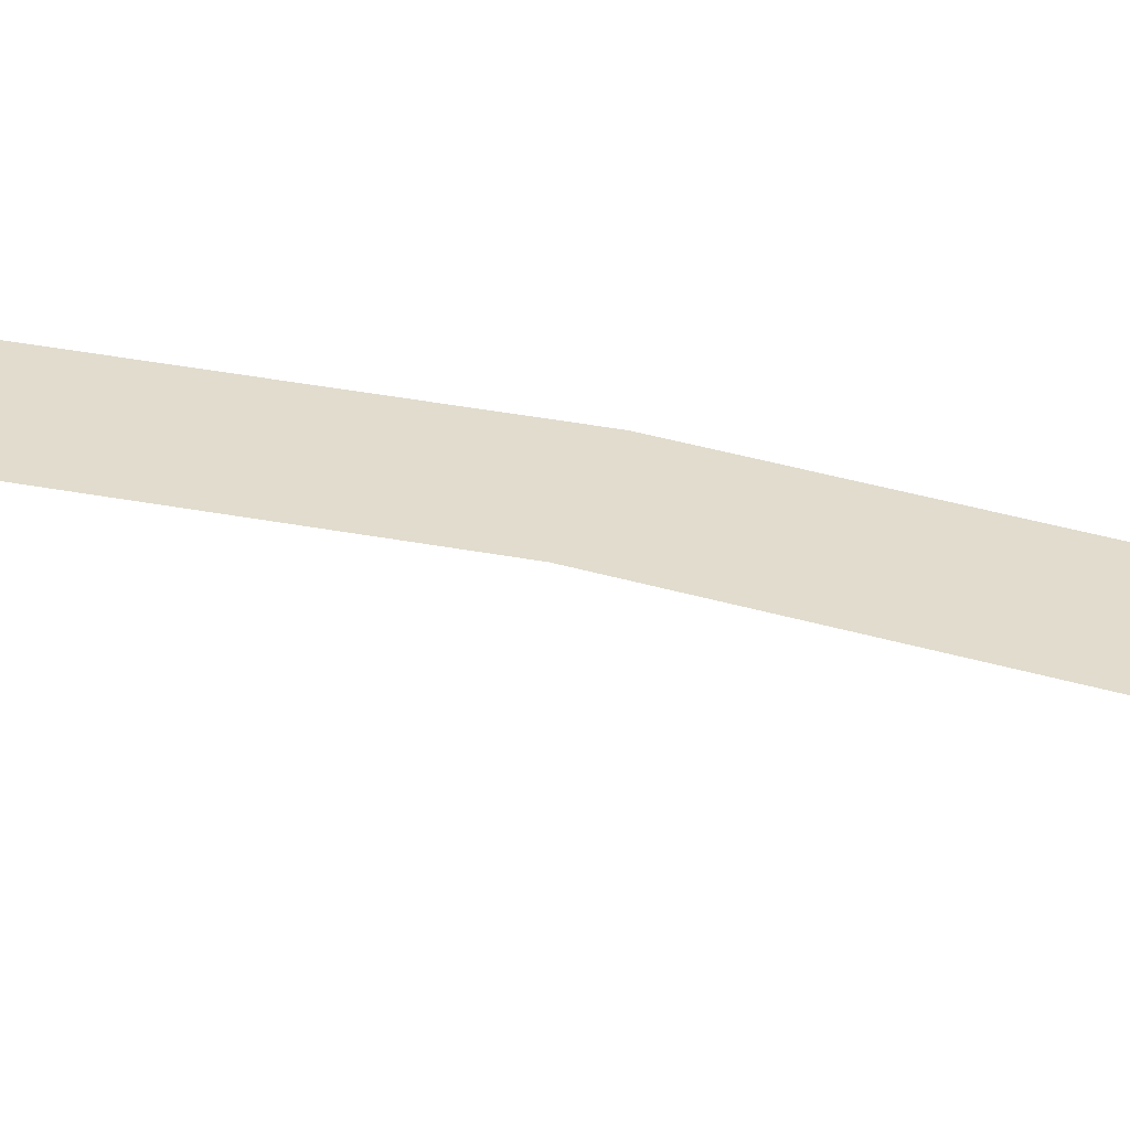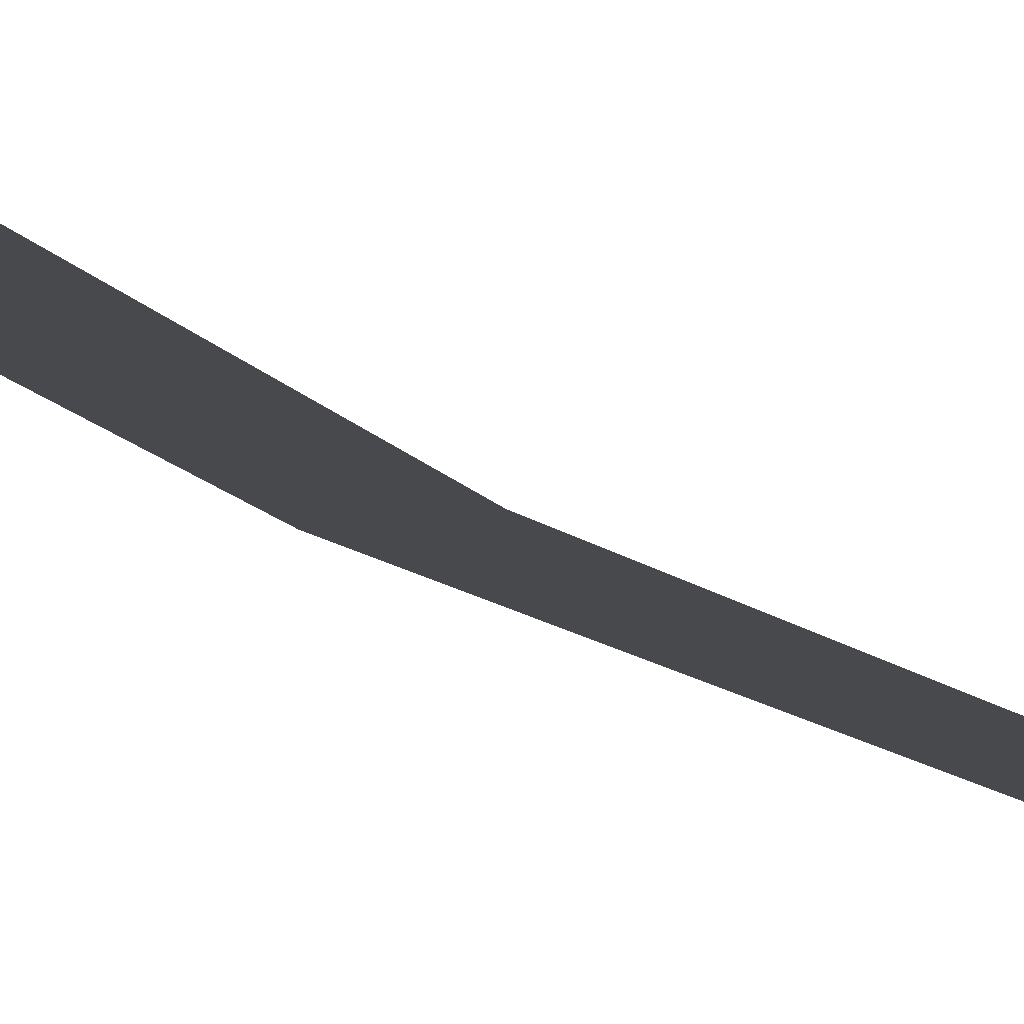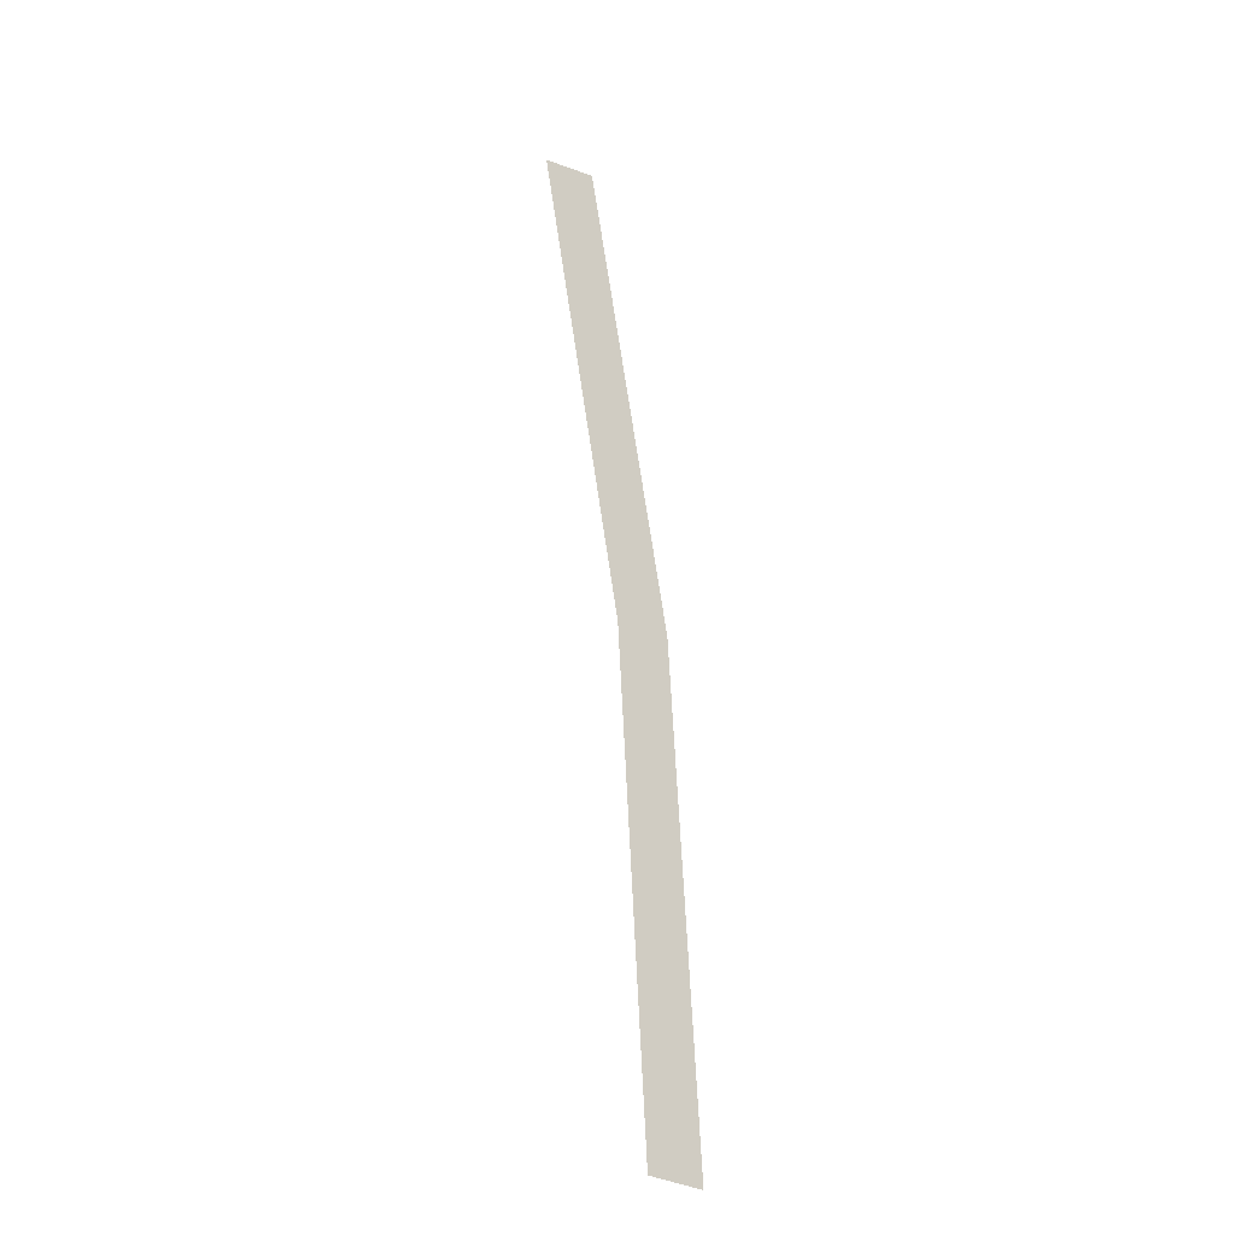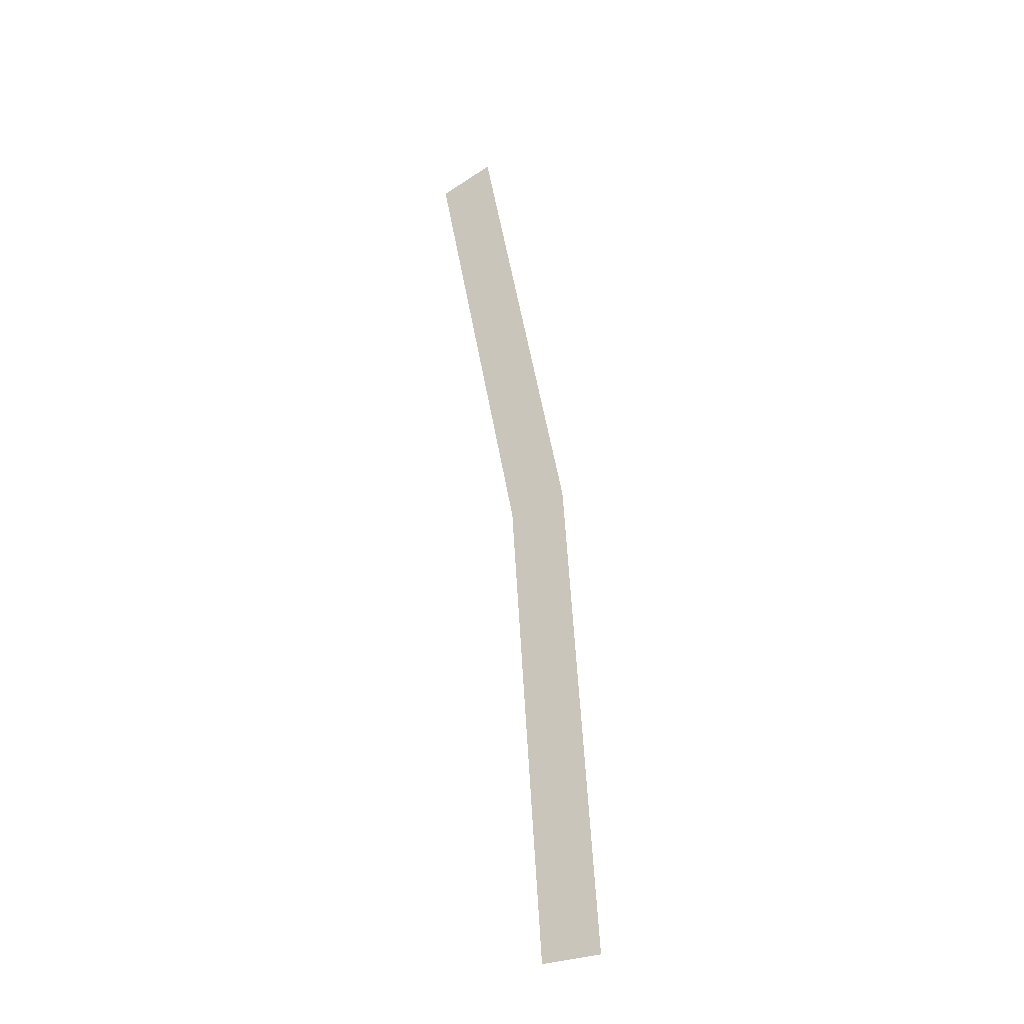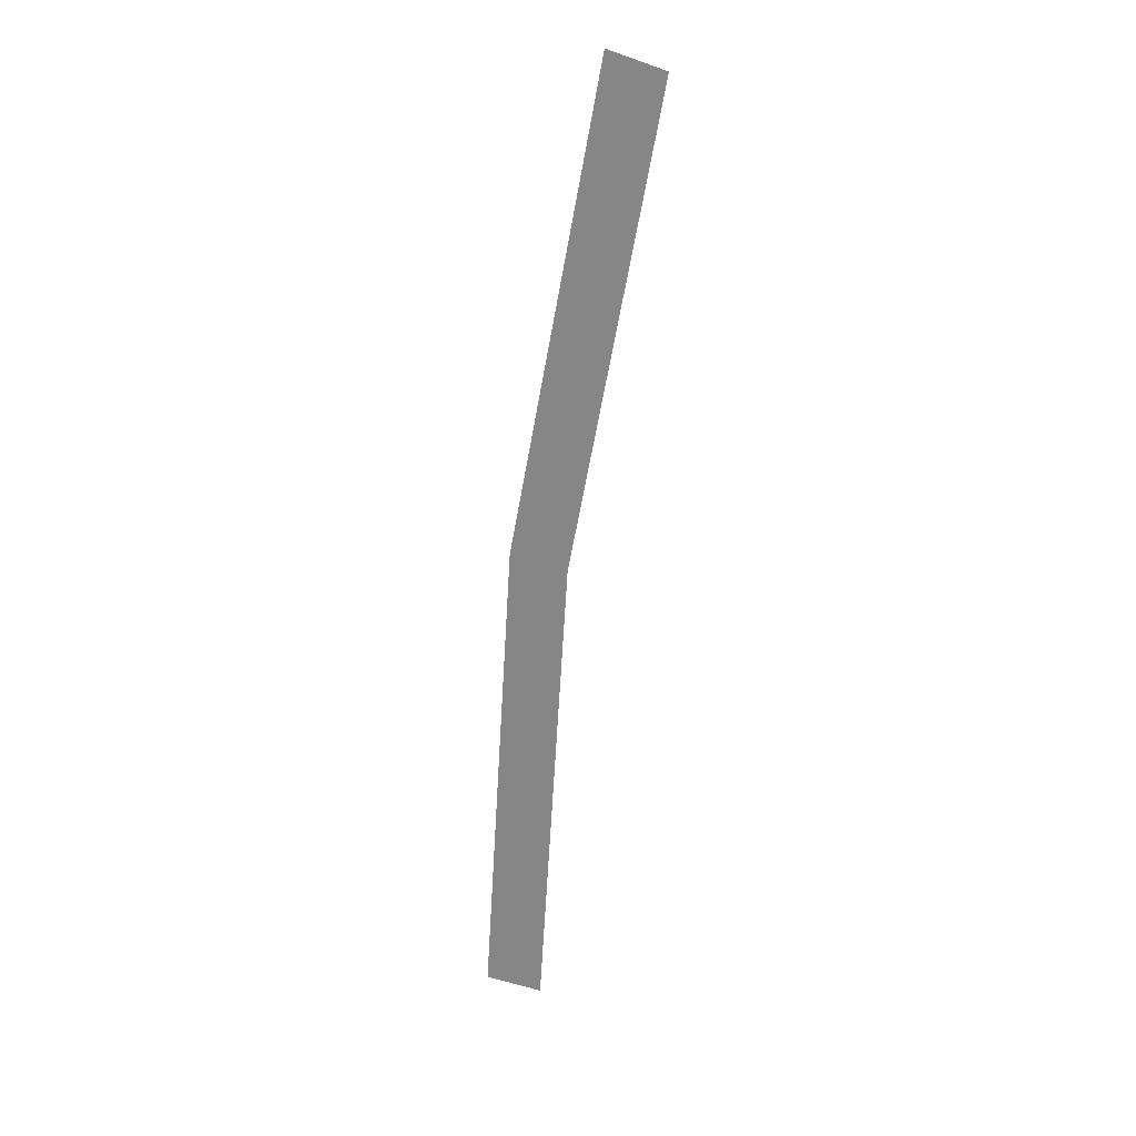
<metadata>
{"format":"obj","ext":"obj","renderer":"f3d","projection":"perspective","resolution":1024,"background":"white","views":[{"elev":34.1,"azim":-79.0,"up":"+Y"},{"elev":-12.5,"azim":-162.8,"up":"+Y"},{"elev":-30.1,"azim":-43.4,"up":"+Z"},{"elev":-29.6,"azim":31.2,"up":"+Z"},{"elev":22.4,"azim":-155.7,"up":"+Z"}]}
</metadata>
<code>
v 3.05 0 0
v 3.024 0 0.398
v 2.974 0 0.3915
v 3 0 0
v 3.024 0 0.398
v 2.946 0 0.7893
v 2.898 0 0.7764
v 2.974 0 0.3915
g mesh1878
f 1 2 3
f 3 4 1
f 5 6 7
f 7 8 5

</code>
